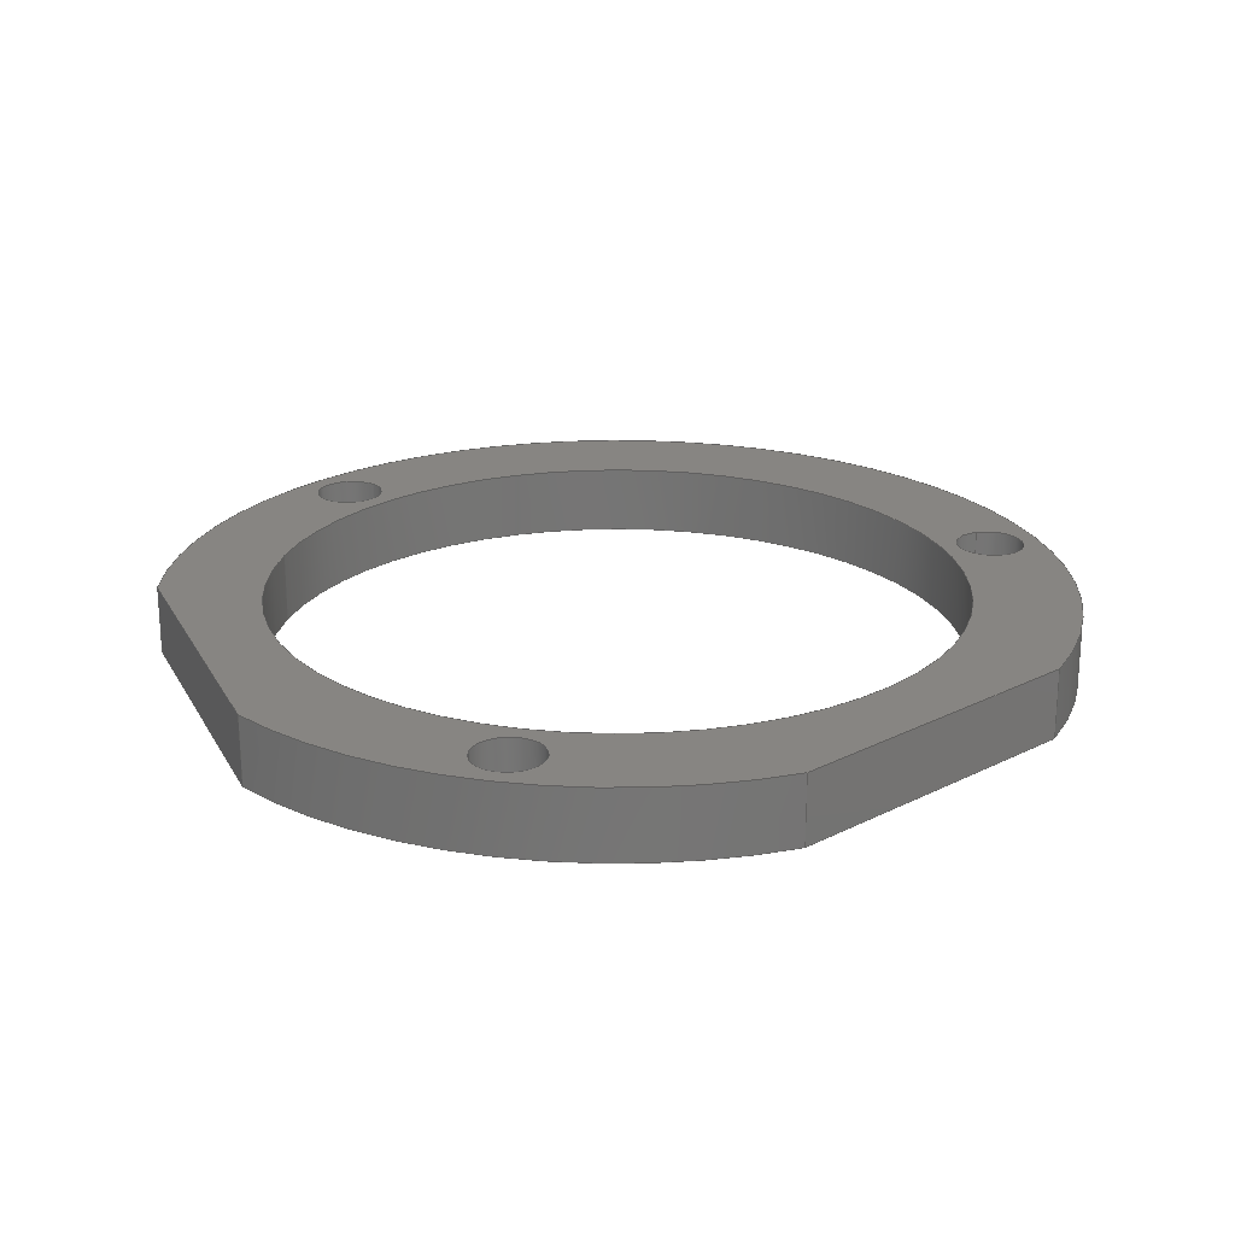
<metadata>
{"format":"step","ext":"stp","renderer":"f3d","projection":"perspective","resolution":1024,"background":"white","views":[{"elev":22.3,"azim":-76.7,"up":"+Y"}]}
</metadata>
<code>
ISO-10303-21;
DATA;
#1=CARTESIAN_POINT('',(0,127,0));
#2=DIRECTION('',(0,1,0));
#3=DIRECTION('',(0,0,-1));
#4=AXIS2_PLACEMENT_3D('',#1,#2,#3);
#5=CARTESIAN_POINT('',(0,127,0));
#6=DIRECTION('',(0,1,0));
#7=DIRECTION('',(0,0,1));
#8=AXIS2_PLACEMENT_3D('',#5,#6,#7);
#9=CARTESIAN_POINT('',(-36.51,127,0));
#10=DIRECTION('',(0,1,0));
#11=DIRECTION('',(0,0,-1));
#12=AXIS2_PLACEMENT_3D('',#9,#10,#11);
#13=CARTESIAN_POINT('',(-36.51,127,0));
#14=DIRECTION('',(0,1,0));
#15=DIRECTION('',(0,0,1));
#16=AXIS2_PLACEMENT_3D('',#13,#14,#15);
#17=CARTESIAN_POINT('',(18.26,127,31.62));
#18=DIRECTION('',(0,1,0));
#19=DIRECTION('',(-0.866,0,0.5));
#20=AXIS2_PLACEMENT_3D('',#17,#18,#19);
#21=CARTESIAN_POINT('',(18.26,127,31.62));
#22=DIRECTION('',(0,1,0));
#23=DIRECTION('',(0.866,0,-0.5));
#24=AXIS2_PLACEMENT_3D('',#21,#22,#23);
#25=CARTESIAN_POINT('',(18.26,127,-31.62));
#26=DIRECTION('',(0,1,0));
#27=DIRECTION('',(0.866,0,0.5));
#28=AXIS2_PLACEMENT_3D('',#25,#26,#27);
#29=CARTESIAN_POINT('',(18.26,127,-31.62));
#30=DIRECTION('',(0,1,0));
#31=DIRECTION('',(-0.866,0,-0.5));
#32=AXIS2_PLACEMENT_3D('',#29,#30,#31);
#33=DIRECTION('',(-0.8165,0,0.5774));
#34=VECTOR('',#33,29.72);
#35=CARTESIAN_POINT('',(-10.1,127,-40.02));
#36=LINE('',#35,#34);
#37=DIRECTION('',(-0.8165,0,-0.5774));
#38=VECTOR('',#37,29.72);
#39=CARTESIAN_POINT('',(-10.1,127,40.02));
#40=LINE('',#39,#38);
#41=DIRECTION('',(0,-1,0));
#42=VECTOR('',#41,6.35);
#43=CARTESIAN_POINT('',(0,127,-31.75));
#44=LINE('',#43,#42);
#45=DIRECTION('',(0,-1,0));
#46=VECTOR('',#45,6.35);
#47=CARTESIAN_POINT('',(0,127,31.75));
#48=LINE('',#47,#46);
#49=CARTESIAN_POINT('',(0,120.7,0));
#50=DIRECTION('',(0,-1,0));
#51=DIRECTION('',(0,0,1));
#52=AXIS2_PLACEMENT_3D('',#49,#50,#51);
#53=CARTESIAN_POINT('',(0,120.7,0));
#54=DIRECTION('',(0,-1,0));
#55=DIRECTION('',(0,0,-1));
#56=AXIS2_PLACEMENT_3D('',#53,#54,#55);
#57=CARTESIAN_POINT('',(-36.51,120.7,0));
#58=DIRECTION('',(0,1,0));
#59=DIRECTION('',(0,0,-1));
#60=AXIS2_PLACEMENT_3D('',#57,#58,#59);
#61=CARTESIAN_POINT('',(-36.51,120.7,0));
#62=DIRECTION('',(0,1,0));
#63=DIRECTION('',(0,0,1));
#64=AXIS2_PLACEMENT_3D('',#61,#62,#63);
#65=CARTESIAN_POINT('',(18.26,120.7,31.62));
#66=DIRECTION('',(0,1,0));
#67=DIRECTION('',(-0.866,0,0.5));
#68=AXIS2_PLACEMENT_3D('',#65,#66,#67);
#69=CARTESIAN_POINT('',(18.26,120.7,31.62));
#70=DIRECTION('',(0,1,0));
#71=DIRECTION('',(0.866,0,-0.5));
#72=AXIS2_PLACEMENT_3D('',#69,#70,#71);
#73=CARTESIAN_POINT('',(18.26,120.7,-31.62));
#74=DIRECTION('',(0,1,0));
#75=DIRECTION('',(0.866,0,0.5));
#76=AXIS2_PLACEMENT_3D('',#73,#74,#75);
#77=CARTESIAN_POINT('',(18.26,120.7,-31.62));
#78=DIRECTION('',(0,1,0));
#79=DIRECTION('',(-0.866,0,-0.5));
#80=AXIS2_PLACEMENT_3D('',#77,#78,#79);
#81=DIRECTION('',(-0.8165,0,0.5774));
#82=VECTOR('',#81,29.72);
#83=CARTESIAN_POINT('',(-10.1,120.7,-40.02));
#84=LINE('',#83,#82);
#85=DIRECTION('',(-0.8165,0,-0.5774));
#86=VECTOR('',#85,29.72);
#87=CARTESIAN_POINT('',(-10.1,120.7,40.02));
#88=LINE('',#87,#86);
#89=DIRECTION('',(0,-1,0));
#90=VECTOR('',#89,6.35);
#91=CARTESIAN_POINT('',(-36.51,127,-3.175));
#92=LINE('',#91,#90);
#93=DIRECTION('',(0,-1,0));
#94=VECTOR('',#93,6.35);
#95=CARTESIAN_POINT('',(-36.51,127,3.175));
#96=LINE('',#95,#94);
#97=DIRECTION('',(0,-1,0));
#98=VECTOR('',#97,6.35);
#99=CARTESIAN_POINT('',(15.51,127,33.21));
#100=LINE('',#99,#98);
#101=DIRECTION('',(0,-1,0));
#102=VECTOR('',#101,6.35);
#103=CARTESIAN_POINT('',(21.01,127,30.03));
#104=LINE('',#103,#102);
#105=DIRECTION('',(0,-1,0));
#106=VECTOR('',#105,6.35);
#107=CARTESIAN_POINT('',(21.01,127,-30.03));
#108=LINE('',#107,#106);
#109=DIRECTION('',(0,-1,0));
#110=VECTOR('',#109,6.35);
#111=CARTESIAN_POINT('',(15.51,127,-33.21));
#112=LINE('',#111,#110);
#113=DIRECTION('',(0,1,0));
#114=VECTOR('',#113,6.35);
#115=CARTESIAN_POINT('',(-10.1,120.7,-40.02));
#116=LINE('',#115,#114);
#117=CARTESIAN_POINT('',(0,120.7,0));
#118=DIRECTION('',(0,-1,0));
#119=DIRECTION('',(-0.2448,0,-0.9696));
#120=AXIS2_PLACEMENT_3D('',#117,#118,#119);
#121=DIRECTION('',(0,1,0));
#122=VECTOR('',#121,6.35);
#123=CARTESIAN_POINT('',(-10.1,120.7,40.02));
#124=LINE('',#123,#122);
#125=CARTESIAN_POINT('',(0,127,0));
#126=DIRECTION('',(0,1,0));
#127=DIRECTION('',(-0.2448,0,0.9696));
#128=AXIS2_PLACEMENT_3D('',#125,#126,#127);
#129=DIRECTION('',(0,1,0));
#130=VECTOR('',#129,6.35);
#131=CARTESIAN_POINT('',(-34.37,120.7,-22.86));
#132=LINE('',#131,#130);
#133=CARTESIAN_POINT('',(0,127,0));
#134=DIRECTION('',(0,1,0));
#135=DIRECTION('',(-0.8326,0,-0.5538));
#136=AXIS2_PLACEMENT_3D('',#133,#134,#135);
#137=DIRECTION('',(0,1,0));
#138=VECTOR('',#137,6.35);
#139=CARTESIAN_POINT('',(-34.37,120.7,22.86));
#140=LINE('',#139,#138);
#141=CARTESIAN_POINT('',(0,120.7,0));
#142=DIRECTION('',(0,-1,0));
#143=DIRECTION('',(-0.8326,0,0.5538));
#144=AXIS2_PLACEMENT_3D('',#141,#142,#143);
#145=CARTESIAN_POINT('',(0,127,-31.75));
#146=CARTESIAN_POINT('',(0,127,31.75));
#147=VERTEX_POINT('',#145);
#148=VERTEX_POINT('',#146);
#149=CARTESIAN_POINT('',(0,120.7,31.75));
#150=CARTESIAN_POINT('',(0,120.7,-31.75));
#151=VERTEX_POINT('',#149);
#152=VERTEX_POINT('',#150);
#153=CARTESIAN_POINT('',(-36.51,127,-3.175));
#154=CARTESIAN_POINT('',(-36.51,127,3.175));
#155=VERTEX_POINT('',#153);
#156=VERTEX_POINT('',#154);
#157=CARTESIAN_POINT('',(-36.51,120.7,-3.175));
#158=CARTESIAN_POINT('',(-36.51,120.7,3.175));
#159=VERTEX_POINT('',#157);
#160=VERTEX_POINT('',#158);
#161=CARTESIAN_POINT('',(15.51,127,33.21));
#162=CARTESIAN_POINT('',(21.01,127,30.03));
#163=VERTEX_POINT('',#161);
#164=VERTEX_POINT('',#162);
#165=CARTESIAN_POINT('',(15.51,120.7,33.21));
#166=CARTESIAN_POINT('',(21.01,120.7,30.03));
#167=VERTEX_POINT('',#165);
#168=VERTEX_POINT('',#166);
#169=CARTESIAN_POINT('',(21.01,127,-30.03));
#170=CARTESIAN_POINT('',(15.51,127,-33.21));
#171=VERTEX_POINT('',#169);
#172=VERTEX_POINT('',#170);
#173=CARTESIAN_POINT('',(21.01,120.7,-30.03));
#174=CARTESIAN_POINT('',(15.51,120.7,-33.21));
#175=VERTEX_POINT('',#173);
#176=VERTEX_POINT('',#174);
#177=CARTESIAN_POINT('',(-10.1,127,40.02));
#178=CARTESIAN_POINT('',(-34.37,127,22.86));
#179=VERTEX_POINT('',#177);
#180=VERTEX_POINT('',#178);
#181=CARTESIAN_POINT('',(-10.1,120.7,40.02));
#182=CARTESIAN_POINT('',(-34.37,120.7,22.86));
#183=VERTEX_POINT('',#181);
#184=VERTEX_POINT('',#182);
#185=CARTESIAN_POINT('',(-10.1,127,-40.02));
#186=CARTESIAN_POINT('',(-34.37,127,-22.86));
#187=VERTEX_POINT('',#185);
#188=VERTEX_POINT('',#186);
#189=CARTESIAN_POINT('',(-10.1,120.7,-40.02));
#190=CARTESIAN_POINT('',(-34.37,120.7,-22.86));
#191=VERTEX_POINT('',#189);
#192=VERTEX_POINT('',#190);
#193=CARTESIAN_POINT('',(0,127,0));
#194=DIRECTION('',(0,1,0));
#195=DIRECTION('',(1,0,0));
#196=AXIS2_PLACEMENT_3D('',#193,#194,#195);
#197=PLANE('',#196);
#198=ORIENTED_EDGE('',*,*,#455,.F.);
#199=ORIENTED_EDGE('',*,*,#456,.F.);
#200=ORIENTED_EDGE('',*,*,#457,.T.);
#201=ORIENTED_EDGE('',*,*,#458,.F.);
#202=EDGE_LOOP('',(#198,#199,#200,#201));
#203=FACE_OUTER_BOUND('',#202,.F.);
#204=ORIENTED_EDGE('',*,*,#459,.T.);
#205=ORIENTED_EDGE('',*,*,#460,.T.);
#206=EDGE_LOOP('',(#204,#205));
#207=FACE_BOUND('',#206,.F.);
#208=ORIENTED_EDGE('',*,*,#461,.T.);
#209=ORIENTED_EDGE('',*,*,#462,.T.);
#210=EDGE_LOOP('',(#208,#209));
#211=FACE_BOUND('',#210,.F.);
#212=ORIENTED_EDGE('',*,*,#463,.T.);
#213=ORIENTED_EDGE('',*,*,#464,.T.);
#214=EDGE_LOOP('',(#212,#213));
#215=FACE_BOUND('',#214,.F.);
#216=ORIENTED_EDGE('',*,*,#465,.T.);
#217=ORIENTED_EDGE('',*,*,#466,.T.);
#218=EDGE_LOOP('',(#216,#217));
#219=FACE_BOUND('',#218,.F.);
#220=ADVANCED_FACE('',(#203,#207,#211,#215,#219),#197,.T.);
#221=CARTESIAN_POINT('',(0,127,0));
#222=DIRECTION('',(0,1,0));
#223=DIRECTION('',(0,0,-1));
#224=AXIS2_PLACEMENT_3D('',#221,#222,#223);
#225=CYLINDRICAL_SURFACE('',#224,31.75);
#226=ORIENTED_EDGE('',*,*,#465,.F.);
#227=ORIENTED_EDGE('',*,*,#467,.T.);
#228=ORIENTED_EDGE('',*,*,#468,.F.);
#229=ORIENTED_EDGE('',*,*,#469,.F.);
#230=EDGE_LOOP('',(#226,#227,#228,#229));
#231=FACE_OUTER_BOUND('',#230,.F.);
#232=ADVANCED_FACE('',(#231),#225,.F.);
#233=CARTESIAN_POINT('',(0,127,0));
#234=DIRECTION('',(0,1,0));
#235=DIRECTION('',(0,0,-1));
#236=AXIS2_PLACEMENT_3D('',#233,#234,#235);
#237=CYLINDRICAL_SURFACE('',#236,31.75);
#238=ORIENTED_EDGE('',*,*,#466,.F.);
#239=ORIENTED_EDGE('',*,*,#469,.T.);
#240=ORIENTED_EDGE('',*,*,#470,.F.);
#241=ORIENTED_EDGE('',*,*,#467,.F.);
#242=EDGE_LOOP('',(#238,#239,#240,#241));
#243=FACE_OUTER_BOUND('',#242,.F.);
#244=ADVANCED_FACE('',(#243),#237,.F.);
#245=CARTESIAN_POINT('',(0,120.7,0));
#246=DIRECTION('',(0,1,0));
#247=DIRECTION('',(1,0,0));
#248=AXIS2_PLACEMENT_3D('',#245,#246,#247);
#249=PLANE('',#248);
#250=ORIENTED_EDGE('',*,*,#471,.T.);
#251=ORIENTED_EDGE('',*,*,#472,.F.);
#252=ORIENTED_EDGE('',*,*,#473,.F.);
#253=ORIENTED_EDGE('',*,*,#474,.F.);
#254=EDGE_LOOP('',(#250,#251,#252,#253));
#255=FACE_OUTER_BOUND('',#254,.F.);
#256=ORIENTED_EDGE('',*,*,#475,.F.);
#257=ORIENTED_EDGE('',*,*,#476,.F.);
#258=EDGE_LOOP('',(#256,#257));
#259=FACE_BOUND('',#258,.F.);
#260=ORIENTED_EDGE('',*,*,#477,.F.);
#261=ORIENTED_EDGE('',*,*,#478,.F.);
#262=EDGE_LOOP('',(#260,#261));
#263=FACE_BOUND('',#262,.F.);
#264=ORIENTED_EDGE('',*,*,#479,.F.);
#265=ORIENTED_EDGE('',*,*,#480,.F.);
#266=EDGE_LOOP('',(#264,#265));
#267=FACE_BOUND('',#266,.F.);
#268=ORIENTED_EDGE('',*,*,#468,.T.);
#269=ORIENTED_EDGE('',*,*,#470,.T.);
#270=EDGE_LOOP('',(#268,#269));
#271=FACE_BOUND('',#270,.F.);
#272=ADVANCED_FACE('',(#255,#259,#263,#267,#271),#249,.F.);
#273=CARTESIAN_POINT('',(-36.51,127,0));
#274=DIRECTION('',(0,1,0));
#275=DIRECTION('',(0,0,-1));
#276=AXIS2_PLACEMENT_3D('',#273,#274,#275);
#277=CYLINDRICAL_SURFACE('',#276,3.175);
#278=ORIENTED_EDGE('',*,*,#459,.F.);
#279=ORIENTED_EDGE('',*,*,#481,.T.);
#280=ORIENTED_EDGE('',*,*,#475,.T.);
#281=ORIENTED_EDGE('',*,*,#482,.F.);
#282=EDGE_LOOP('',(#278,#279,#280,#281));
#283=FACE_OUTER_BOUND('',#282,.F.);
#284=ADVANCED_FACE('',(#283),#277,.F.);
#285=CARTESIAN_POINT('',(-36.51,127,0));
#286=DIRECTION('',(0,1,0));
#287=DIRECTION('',(0,0,-1));
#288=AXIS2_PLACEMENT_3D('',#285,#286,#287);
#289=CYLINDRICAL_SURFACE('',#288,3.175);
#290=ORIENTED_EDGE('',*,*,#460,.F.);
#291=ORIENTED_EDGE('',*,*,#482,.T.);
#292=ORIENTED_EDGE('',*,*,#476,.T.);
#293=ORIENTED_EDGE('',*,*,#481,.F.);
#294=EDGE_LOOP('',(#290,#291,#292,#293));
#295=FACE_OUTER_BOUND('',#294,.F.);
#296=ADVANCED_FACE('',(#295),#289,.F.);
#297=CARTESIAN_POINT('',(18.26,127,31.62));
#298=DIRECTION('',(0,1,0));
#299=DIRECTION('',(-0.866,0,0.5));
#300=AXIS2_PLACEMENT_3D('',#297,#298,#299);
#301=CYLINDRICAL_SURFACE('',#300,3.175);
#302=ORIENTED_EDGE('',*,*,#461,.F.);
#303=ORIENTED_EDGE('',*,*,#483,.T.);
#304=ORIENTED_EDGE('',*,*,#477,.T.);
#305=ORIENTED_EDGE('',*,*,#484,.F.);
#306=EDGE_LOOP('',(#302,#303,#304,#305));
#307=FACE_OUTER_BOUND('',#306,.F.);
#308=ADVANCED_FACE('',(#307),#301,.F.);
#309=CARTESIAN_POINT('',(18.26,127,31.62));
#310=DIRECTION('',(0,1,0));
#311=DIRECTION('',(-0.866,0,0.5));
#312=AXIS2_PLACEMENT_3D('',#309,#310,#311);
#313=CYLINDRICAL_SURFACE('',#312,3.175);
#314=ORIENTED_EDGE('',*,*,#462,.F.);
#315=ORIENTED_EDGE('',*,*,#484,.T.);
#316=ORIENTED_EDGE('',*,*,#478,.T.);
#317=ORIENTED_EDGE('',*,*,#483,.F.);
#318=EDGE_LOOP('',(#314,#315,#316,#317));
#319=FACE_OUTER_BOUND('',#318,.F.);
#320=ADVANCED_FACE('',(#319),#313,.F.);
#321=CARTESIAN_POINT('',(18.26,127,-31.62));
#322=DIRECTION('',(0,1,0));
#323=DIRECTION('',(0.866,0,0.5));
#324=AXIS2_PLACEMENT_3D('',#321,#322,#323);
#325=CYLINDRICAL_SURFACE('',#324,3.175);
#326=ORIENTED_EDGE('',*,*,#463,.F.);
#327=ORIENTED_EDGE('',*,*,#485,.T.);
#328=ORIENTED_EDGE('',*,*,#479,.T.);
#329=ORIENTED_EDGE('',*,*,#486,.F.);
#330=EDGE_LOOP('',(#326,#327,#328,#329));
#331=FACE_OUTER_BOUND('',#330,.F.);
#332=ADVANCED_FACE('',(#331),#325,.F.);
#333=CARTESIAN_POINT('',(18.26,127,-31.62));
#334=DIRECTION('',(0,1,0));
#335=DIRECTION('',(0.866,0,0.5));
#336=AXIS2_PLACEMENT_3D('',#333,#334,#335);
#337=CYLINDRICAL_SURFACE('',#336,3.175);
#338=ORIENTED_EDGE('',*,*,#464,.F.);
#339=ORIENTED_EDGE('',*,*,#486,.T.);
#340=ORIENTED_EDGE('',*,*,#480,.T.);
#341=ORIENTED_EDGE('',*,*,#485,.F.);
#342=EDGE_LOOP('',(#338,#339,#340,#341));
#343=FACE_OUTER_BOUND('',#342,.F.);
#344=ADVANCED_FACE('',(#343),#337,.F.);
#345=CARTESIAN_POINT('',(-10.1,127,-40.02));
#346=DIRECTION('',(-0.5774,0,-0.8165));
#347=DIRECTION('',(-0.8165,0,0.5774));
#348=AXIS2_PLACEMENT_3D('',#345,#346,#347);
#349=PLANE('',#348);
#350=ORIENTED_EDGE('',*,*,#455,.T.);
#351=ORIENTED_EDGE('',*,*,#487,.F.);
#352=ORIENTED_EDGE('',*,*,#471,.F.);
#353=ORIENTED_EDGE('',*,*,#488,.T.);
#354=EDGE_LOOP('',(#350,#351,#352,#353));
#355=FACE_OUTER_BOUND('',#354,.F.);
#356=ADVANCED_FACE('',(#355),#349,.T.);
#357=CARTESIAN_POINT('',(0,127,0));
#358=DIRECTION('',(0,1,0));
#359=DIRECTION('',(1,0,0));
#360=AXIS2_PLACEMENT_3D('',#357,#358,#359);
#361=CYLINDRICAL_SURFACE('',#360,41.27);
#362=ORIENTED_EDGE('',*,*,#488,.F.);
#363=ORIENTED_EDGE('',*,*,#474,.T.);
#364=ORIENTED_EDGE('',*,*,#489,.T.);
#365=ORIENTED_EDGE('',*,*,#456,.T.);
#366=EDGE_LOOP('',(#362,#363,#364,#365));
#367=FACE_OUTER_BOUND('',#366,.F.);
#368=ADVANCED_FACE('',(#367),#361,.T.);
#369=CARTESIAN_POINT('',(0,127,0));
#370=DIRECTION('',(0,1,0));
#371=DIRECTION('',(1,0,0));
#372=AXIS2_PLACEMENT_3D('',#369,#370,#371);
#373=CYLINDRICAL_SURFACE('',#372,41.27);
#374=ORIENTED_EDGE('',*,*,#487,.T.);
#375=ORIENTED_EDGE('',*,*,#458,.T.);
#376=ORIENTED_EDGE('',*,*,#490,.F.);
#377=ORIENTED_EDGE('',*,*,#472,.T.);
#378=EDGE_LOOP('',(#374,#375,#376,#377));
#379=FACE_OUTER_BOUND('',#378,.F.);
#380=ADVANCED_FACE('',(#379),#373,.T.);
#381=CARTESIAN_POINT('',(-10.1,127,40.02));
#382=DIRECTION('',(0.5774,0,-0.8165));
#383=DIRECTION('',(-0.8165,0,-0.5774));
#384=AXIS2_PLACEMENT_3D('',#381,#382,#383);
#385=PLANE('',#384);
#386=ORIENTED_EDGE('',*,*,#457,.F.);
#387=ORIENTED_EDGE('',*,*,#489,.F.);
#388=ORIENTED_EDGE('',*,*,#473,.T.);
#389=ORIENTED_EDGE('',*,*,#490,.T.);
#390=EDGE_LOOP('',(#386,#387,#388,#389));
#391=FACE_OUTER_BOUND('',#390,.F.);
#392=ADVANCED_FACE('',(#391),#385,.F.);
#393=DIMENSIONAL_EXPONENTS(0,0,0,0,0,0,0);
#394=PLANE_ANGLE_MEASURE_WITH_UNIT(PLANE_ANGLE_MEASURE(0.01745),#494);
#395=(CONVERSION_BASED_UNIT('DEGREE',#394)NAMED_UNIT(*)PLANE_ANGLE_UNIT());
#396=UNCERTAINTY_MEASURE_WITH_UNIT(LENGTH_MEASURE(0.009906),#493,'closure',
'Maximum model space distance between geometric entities at asserted connectivities');
#397=(GEOMETRIC_REPRESENTATION_CONTEXT(3)GLOBAL_UNCERTAINTY_ASSIGNED_CONTEXT((
#396))GLOBAL_UNIT_ASSIGNED_CONTEXT((#493,#395,#495))REPRESENTATION_CONTEXT
('ID1','3'));
#398=APPLICATION_CONTEXT(
'CONFIGURATION CONTROLLED 3D DESIGNS OF MECHANICAL PARTS AND ASSEMBLIES');
#399=APPLICATION_PROTOCOL_DEFINITION('international standard',
'config_control_design',1994,#398);
#400=DESIGN_CONTEXT('',#398,'design');
#401=MECHANICAL_CONTEXT('',#398,'mechanical');
#402=PRODUCT('BURNER','BURNER','NOT SPECIFIED',(#401));
#403=PRODUCT_DEFINITION_FORMATION_WITH_SPECIFIED_SOURCE('13','LAST_VERSION',
#402,.MADE.);
#404=PRODUCT_CATEGORY('part','');
#405=PRODUCT_RELATED_PRODUCT_CATEGORY('detail','',(#402));
#406=PRODUCT_CATEGORY_RELATIONSHIP('','',#404,#405);
#407=SECURITY_CLASSIFICATION_LEVEL('unclassified');
#408=SECURITY_CLASSIFICATION('','',#407);
#409=CC_DESIGN_SECURITY_CLASSIFICATION(#408,(#403));
#410=APPROVAL_STATUS('approved');
#411=APPROVAL(#410,'');
#412=CC_DESIGN_APPROVAL(#411,(#408,#403,#497));
#413=CALENDAR_DATE(124,29,7);
#414=COORDINATED_UNIVERSAL_TIME_OFFSET(4,0,.BEHIND.);
#415=LOCAL_TIME(15,2,18,#414);
#416=DATE_AND_TIME(#413,#415);
#417=APPROVAL_DATE_TIME(#416,#411);
#418=DATE_TIME_ROLE('creation_date');
#419=CC_DESIGN_DATE_AND_TIME_ASSIGNMENT(#416,#418,(#497));
#420=DATE_TIME_ROLE('classification_date');
#421=CC_DESIGN_DATE_AND_TIME_ASSIGNMENT(#416,#420,(#408));
#422=PERSON('UNSPECIFIED','UNSPECIFIED',$,$,$,$);
#423=ORGANIZATION('UNSPECIFIED','UNSPECIFIED','UNSPECIFIED');
#424=PERSON_AND_ORGANIZATION(#422,#423);
#425=APPROVAL_ROLE('approver');
#426=APPROVAL_PERSON_ORGANIZATION(#424,#411,#425);
#427=PERSON_AND_ORGANIZATION_ROLE('creator');
#428=CC_DESIGN_PERSON_AND_ORGANIZATION_ASSIGNMENT(#424,#427,(#403,#497));
#429=PERSON_AND_ORGANIZATION_ROLE('design_supplier');
#430=CC_DESIGN_PERSON_AND_ORGANIZATION_ASSIGNMENT(#424,#429,(#403));
#431=PERSON_AND_ORGANIZATION_ROLE('classification_officer');
#432=CC_DESIGN_PERSON_AND_ORGANIZATION_ASSIGNMENT(#424,#431,(#408));
#433=PERSON_AND_ORGANIZATION_ROLE('design_owner');
#434=CC_DESIGN_PERSON_AND_ORGANIZATION_ASSIGNMENT(#424,#433,(#402));
#435=CIRCLE('',#4,31.75);
#436=CIRCLE('',#8,31.75);
#437=CIRCLE('',#12,3.175);
#438=CIRCLE('',#16,3.175);
#439=CIRCLE('',#20,3.175);
#440=CIRCLE('',#24,3.175);
#441=CIRCLE('',#28,3.175);
#442=CIRCLE('',#32,3.175);
#443=CIRCLE('',#52,31.75);
#444=CIRCLE('',#56,31.75);
#445=CIRCLE('',#60,3.175);
#446=CIRCLE('',#64,3.175);
#447=CIRCLE('',#68,3.175);
#448=CIRCLE('',#72,3.175);
#449=CIRCLE('',#76,3.175);
#450=CIRCLE('',#80,3.175);
#451=CIRCLE('',#120,41.27);
#452=CIRCLE('',#128,41.27);
#453=CIRCLE('',#136,41.27);
#454=CIRCLE('',#144,41.27);
#455=EDGE_CURVE('',#187,#188,#36,.T.);
#456=EDGE_CURVE('',#179,#187,#452,.T.);
#457=EDGE_CURVE('',#179,#180,#40,.T.);
#458=EDGE_CURVE('',#188,#180,#453,.T.);
#459=EDGE_CURVE('',#155,#156,#437,.T.);
#460=EDGE_CURVE('',#156,#155,#438,.T.);
#461=EDGE_CURVE('',#163,#164,#439,.T.);
#462=EDGE_CURVE('',#164,#163,#440,.T.);
#463=EDGE_CURVE('',#171,#172,#441,.T.);
#464=EDGE_CURVE('',#172,#171,#442,.T.);
#465=EDGE_CURVE('',#147,#148,#435,.T.);
#466=EDGE_CURVE('',#148,#147,#436,.T.);
#467=EDGE_CURVE('',#147,#152,#44,.T.);
#468=EDGE_CURVE('',#151,#152,#443,.T.);
#469=EDGE_CURVE('',#148,#151,#48,.T.);
#470=EDGE_CURVE('',#152,#151,#444,.T.);
#471=EDGE_CURVE('',#191,#192,#84,.T.);
#472=EDGE_CURVE('',#184,#192,#454,.T.);
#473=EDGE_CURVE('',#183,#184,#88,.T.);
#474=EDGE_CURVE('',#191,#183,#451,.T.);
#475=EDGE_CURVE('',#159,#160,#445,.T.);
#476=EDGE_CURVE('',#160,#159,#446,.T.);
#477=EDGE_CURVE('',#167,#168,#447,.T.);
#478=EDGE_CURVE('',#168,#167,#448,.T.);
#479=EDGE_CURVE('',#175,#176,#449,.T.);
#480=EDGE_CURVE('',#176,#175,#450,.T.);
#481=EDGE_CURVE('',#155,#159,#92,.T.);
#482=EDGE_CURVE('',#156,#160,#96,.T.);
#483=EDGE_CURVE('',#163,#167,#100,.T.);
#484=EDGE_CURVE('',#164,#168,#104,.T.);
#485=EDGE_CURVE('',#171,#175,#108,.T.);
#486=EDGE_CURVE('',#172,#176,#112,.T.);
#487=EDGE_CURVE('',#192,#188,#132,.T.);
#488=EDGE_CURVE('',#191,#187,#116,.T.);
#489=EDGE_CURVE('',#183,#179,#124,.T.);
#490=EDGE_CURVE('',#184,#180,#140,.T.);
#491=CLOSED_SHELL('',(#220,#232,#244,#272,#284,#296,#308,#320,#332,#344,#356,
#368,#380,#392));
#492=MANIFOLD_SOLID_BREP('',#491);
#493=(LENGTH_UNIT()NAMED_UNIT(*)SI_UNIT(.MILLI.,.METRE.));
#494=(NAMED_UNIT(*)PLANE_ANGLE_UNIT()SI_UNIT($,.RADIAN.));
#495=(NAMED_UNIT(*)SI_UNIT($,.STERADIAN.)SOLID_ANGLE_UNIT());
#496=ADVANCED_BREP_SHAPE_REPRESENTATION('',(#492),#397);
#497=PRODUCT_DEFINITION('design','',#403,#400);
#498=PRODUCT_DEFINITION_SHAPE('','SHAPE FOR BURNER.',#497);
#499=SHAPE_DEFINITION_REPRESENTATION(#498,#496);
ENDSEC;
END-ISO-10303-21;

</code>
